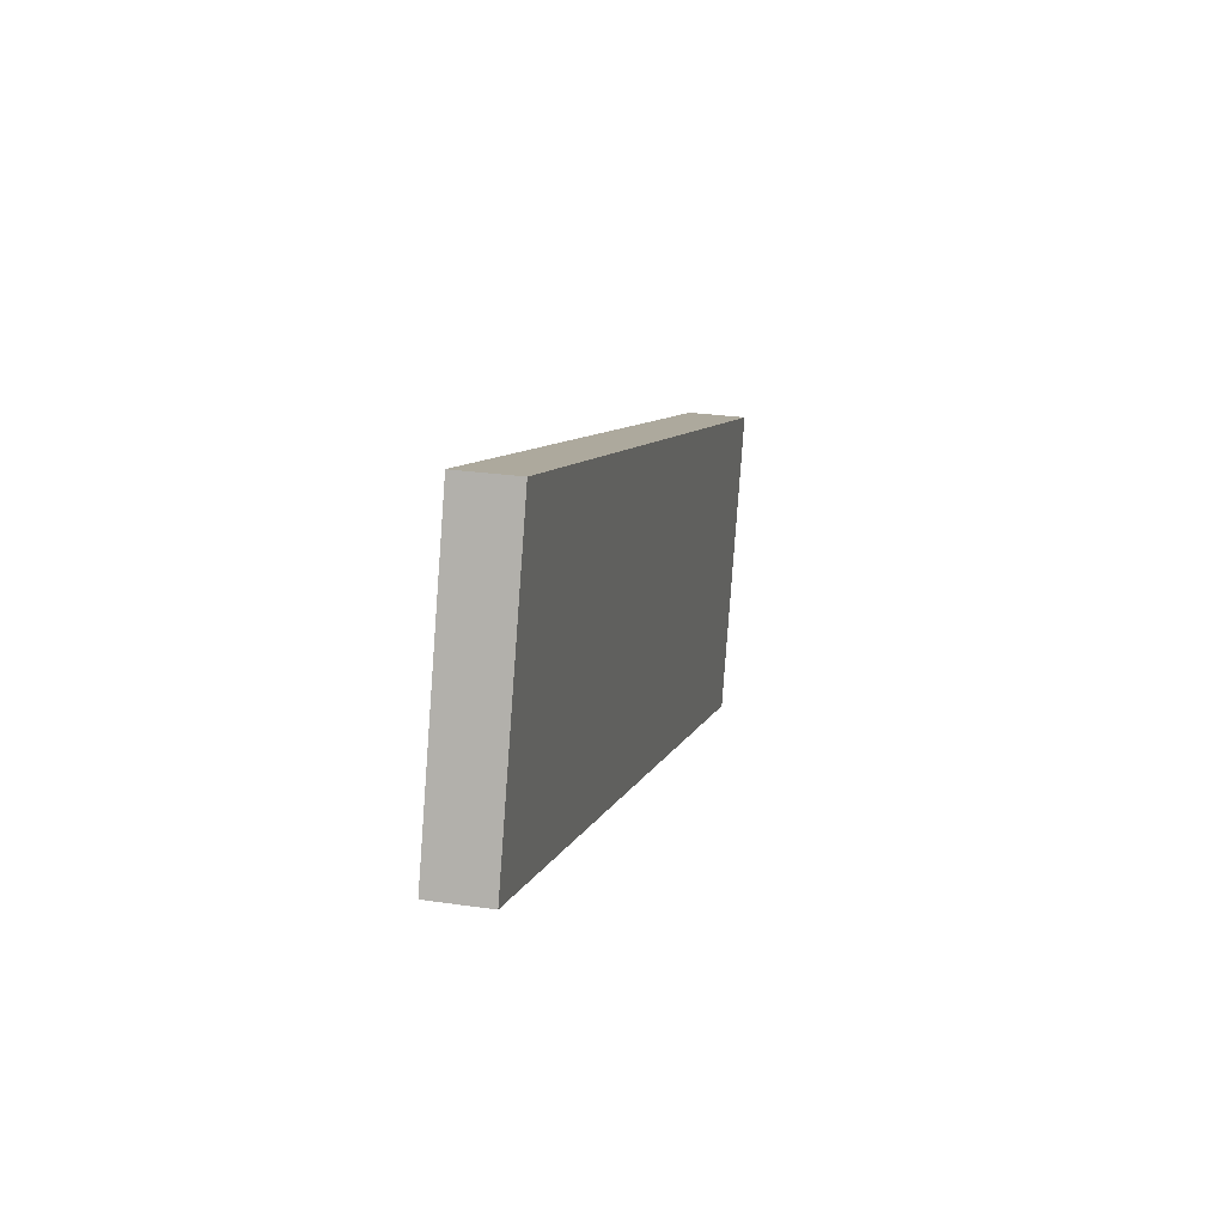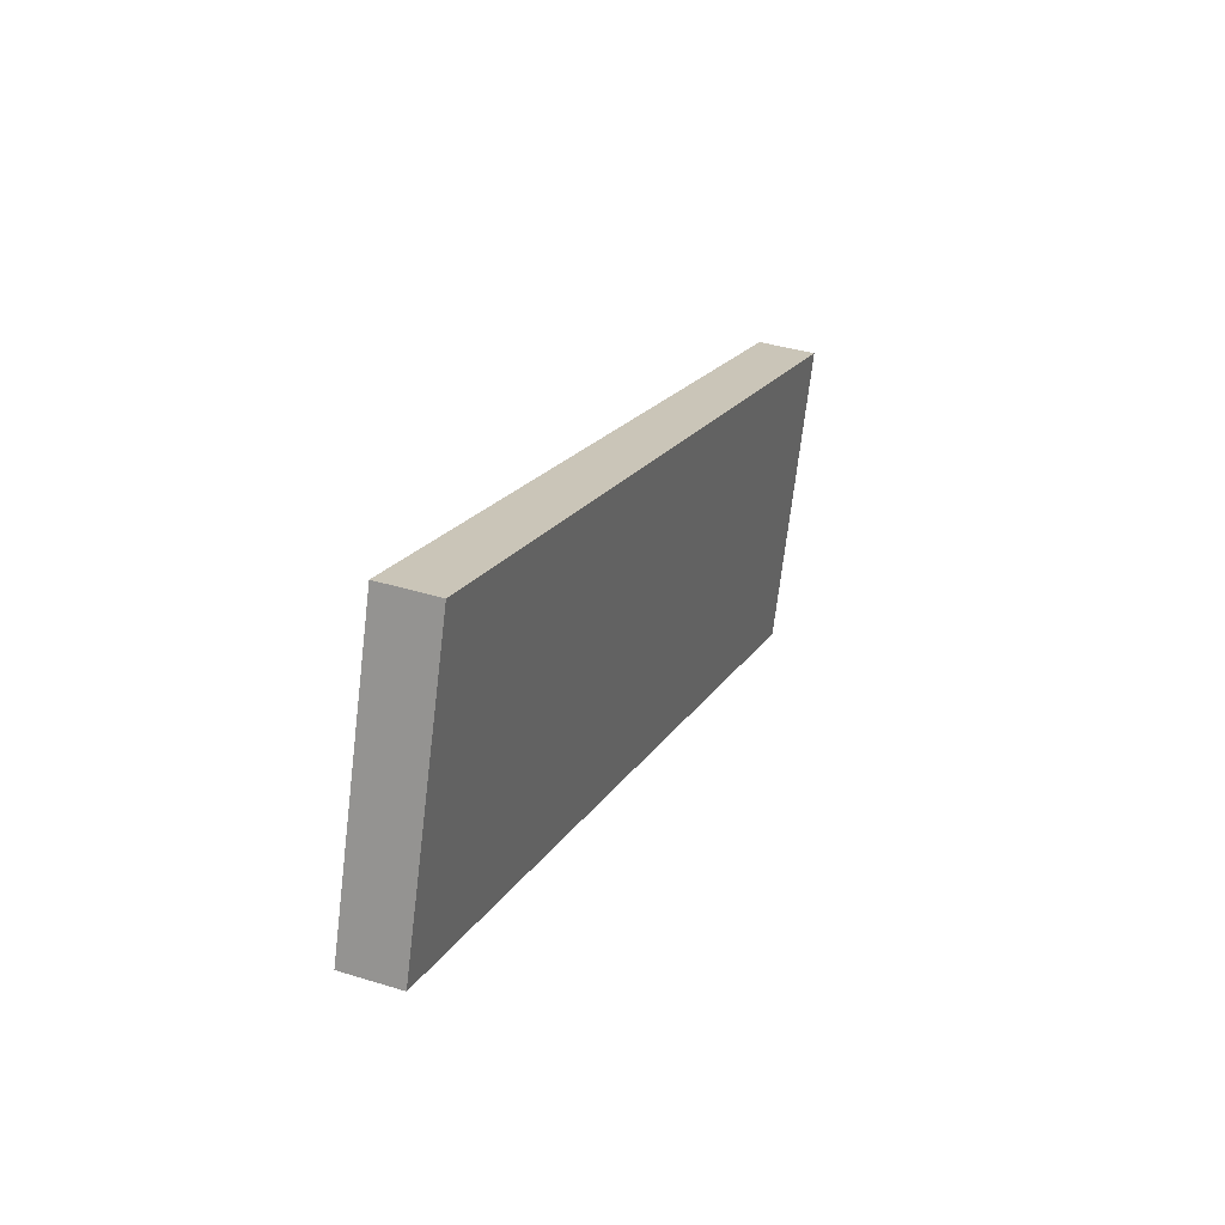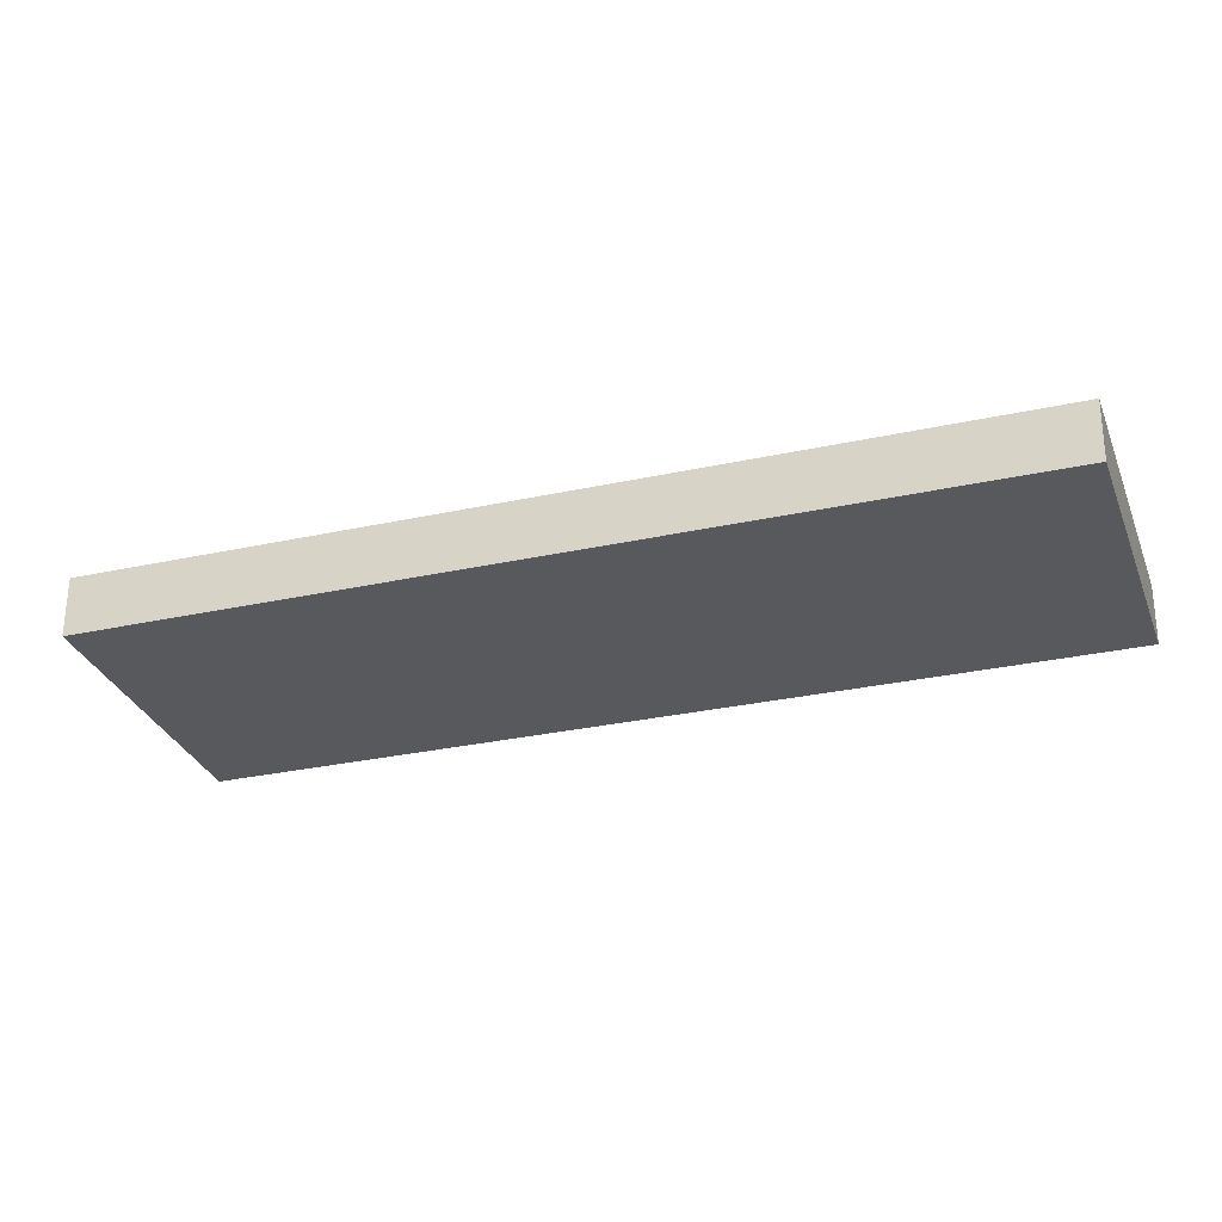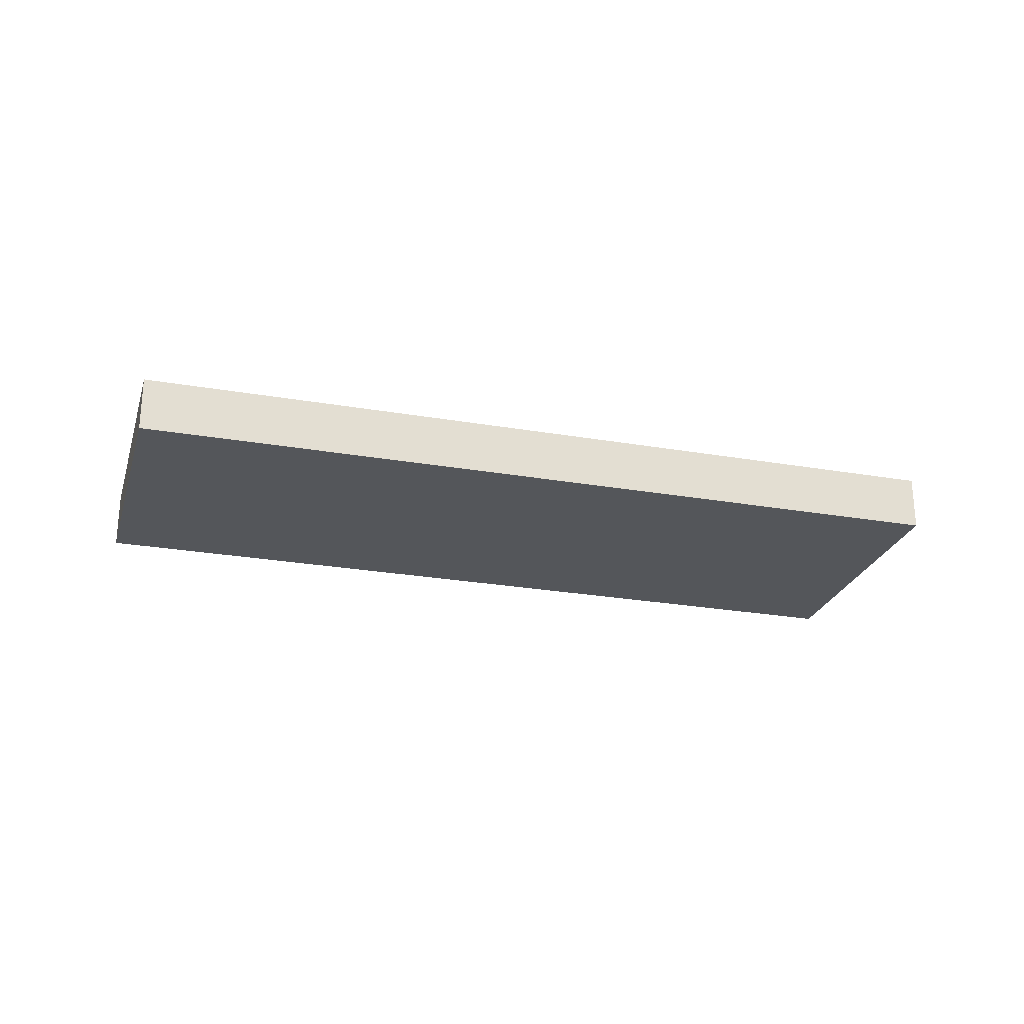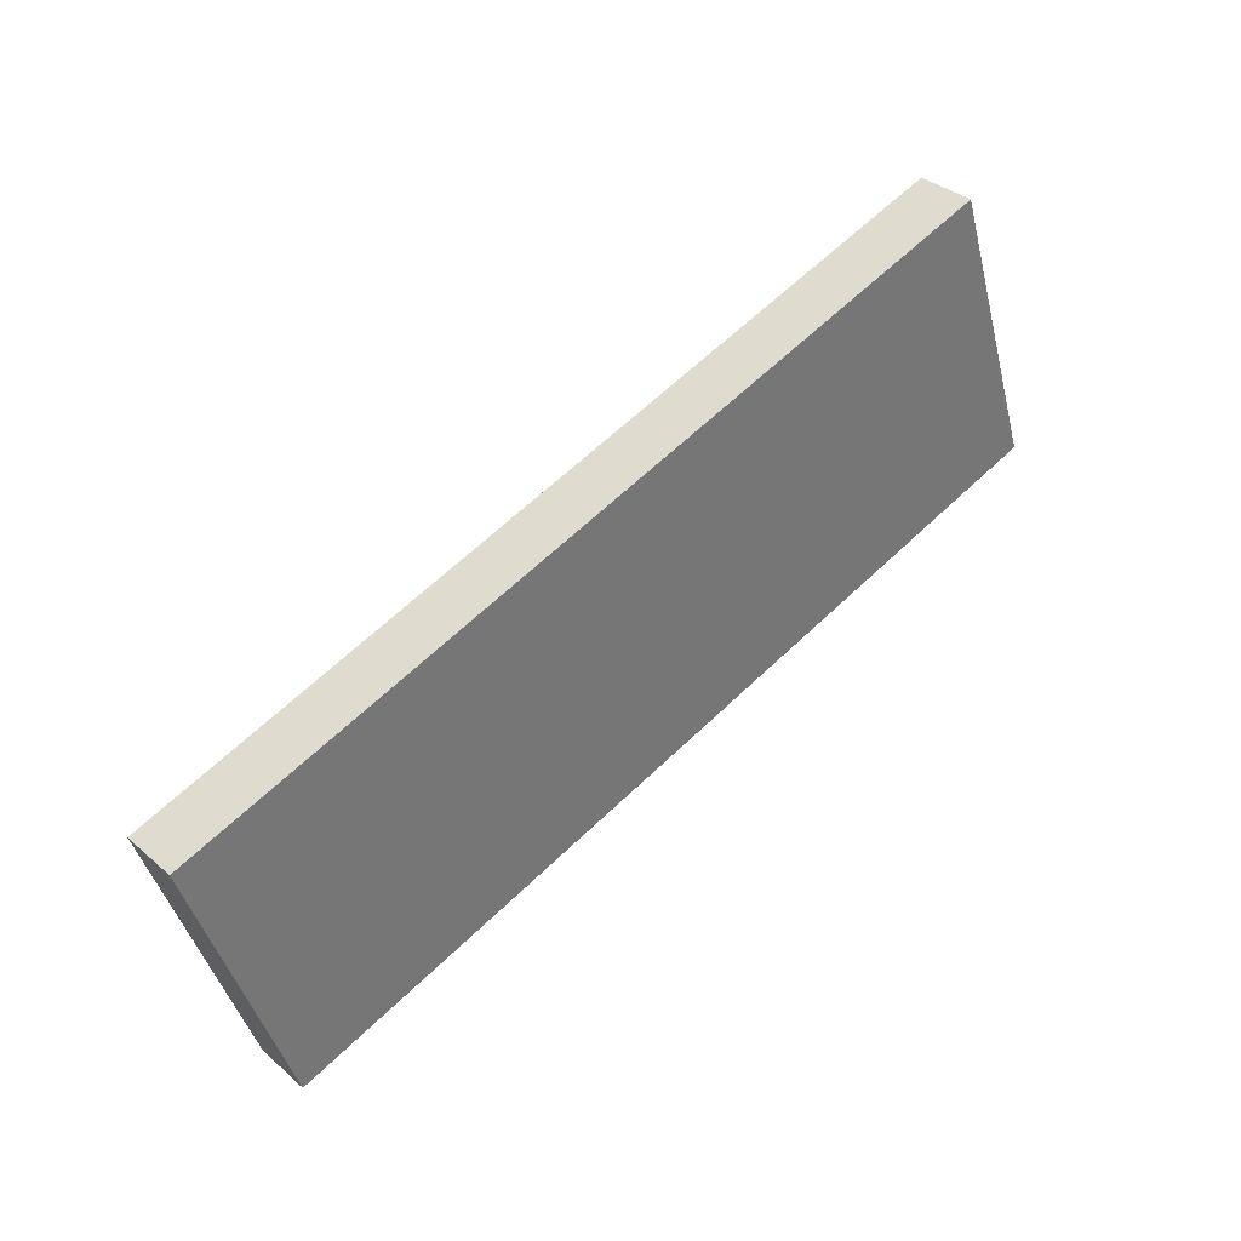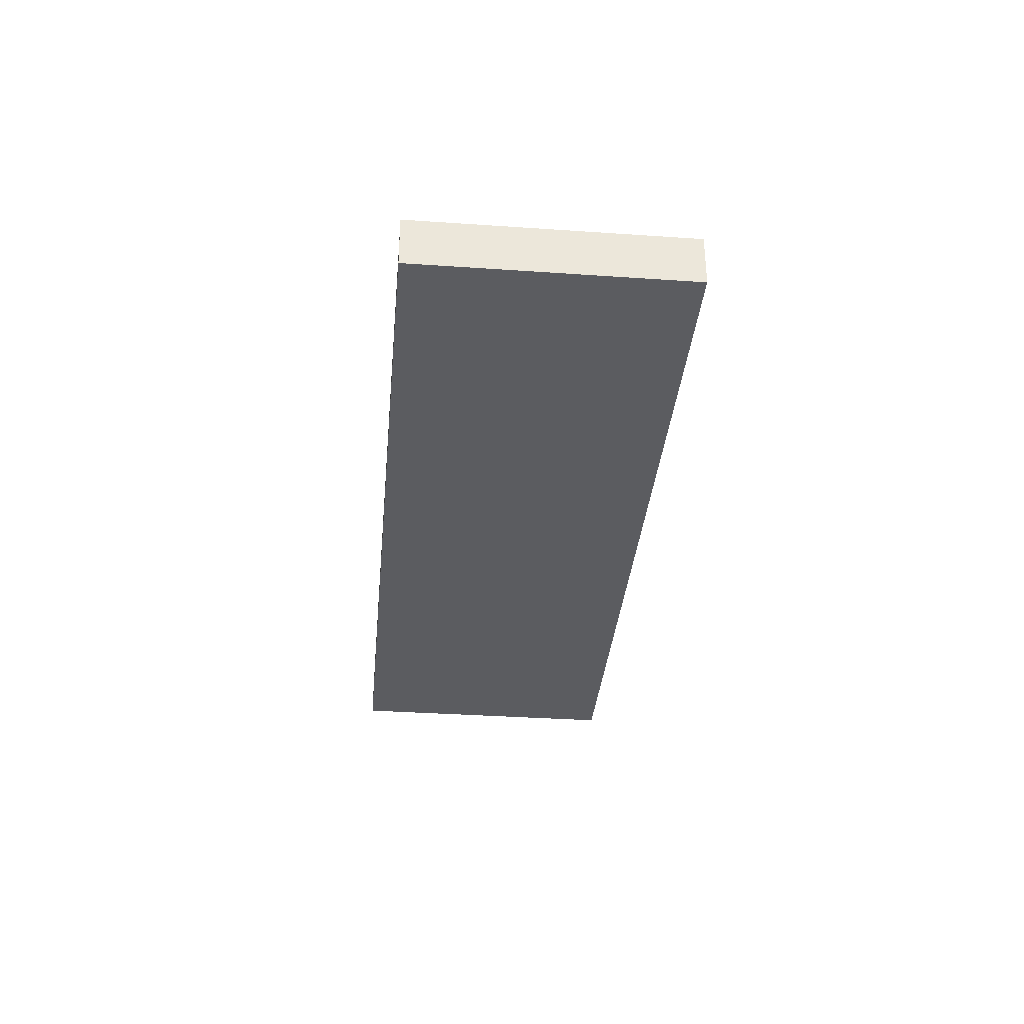
<metadata>
{"format":"obj","ext":"obj","renderer":"f3d","projection":"perspective","resolution":1024,"background":"white","views":[{"elev":26.0,"azim":-76.8,"up":"+Y"},{"elev":37.1,"azim":-68.2,"up":"+Y"},{"elev":60.4,"azim":-179.7,"up":"+Y"},{"elev":-25.3,"azim":-34.1,"up":"+Z"},{"elev":35.1,"azim":138.7,"up":"+Y"},{"elev":-35.2,"azim":-113.6,"up":"+Z"}]}
</metadata>
<code>
o Cube
v 1.963 -1.137 -0.116
v 1.963 -1.137 0.116
v -1.427 -0.01038 0.116
v -1.427 -0.01038 -0.116
v 2.344 0.01038 -0.116
v 2.344 0.01038 0.116
v -1.046 1.137 0.116
v -1.046 1.137 -0.116
f 1 2 3 4
f 5 8 7 6
f 1 5 6 2
f 2 6 7 3
f 3 7 8 4
f 5 1 4 8

</code>
